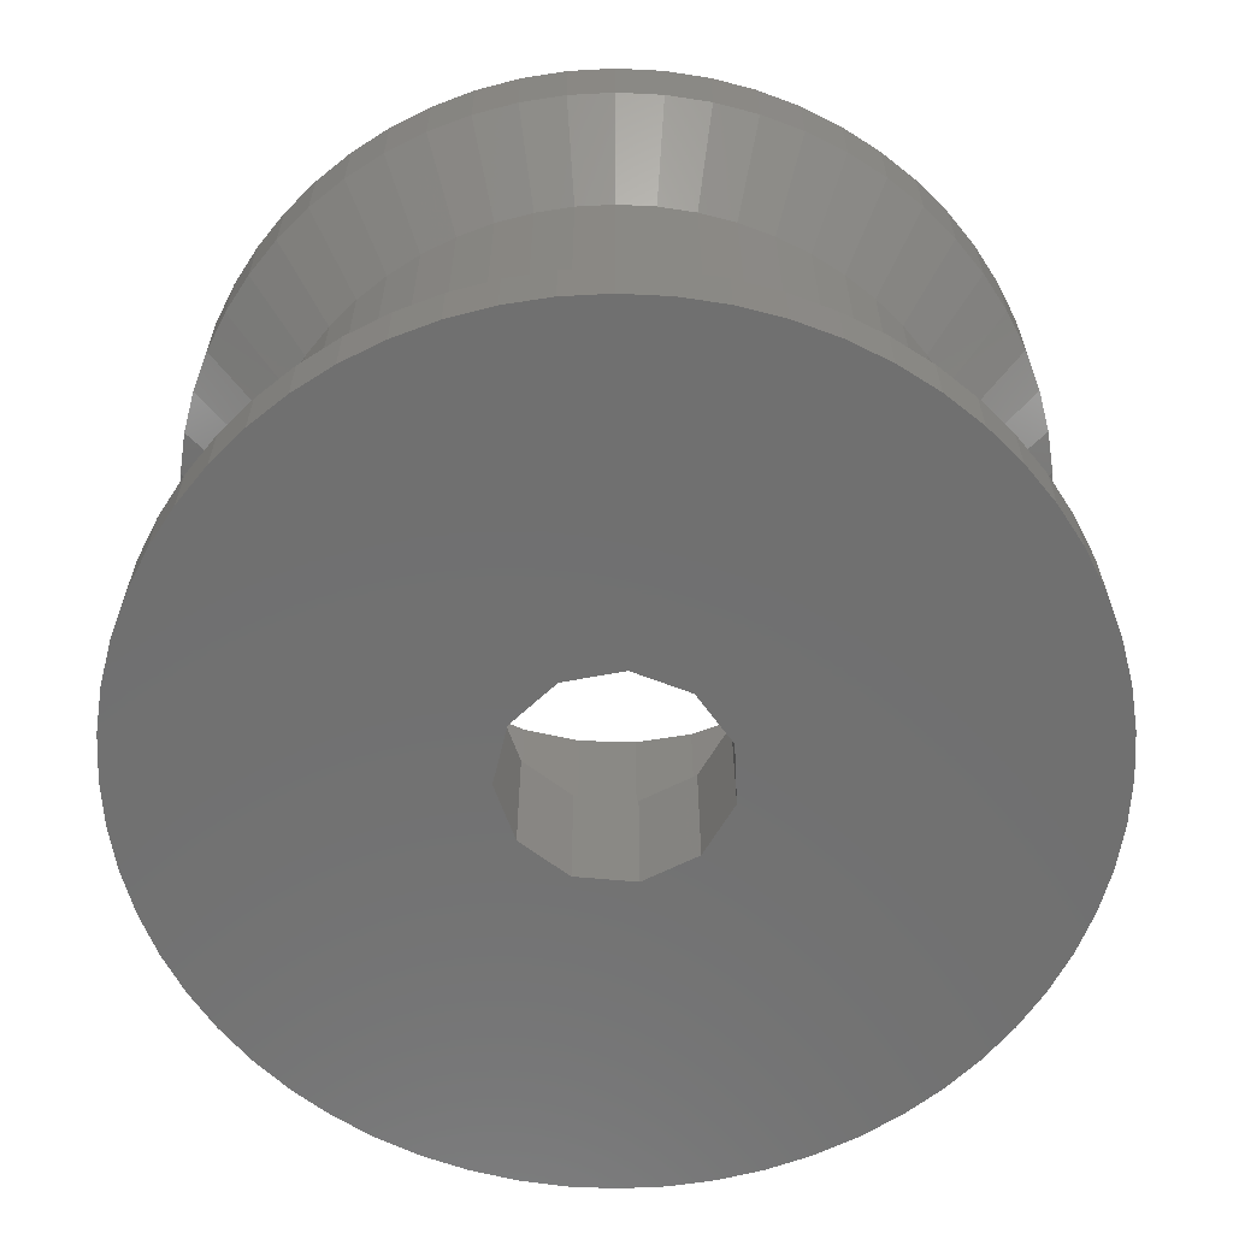
<metadata>
{"format":"stl","ext":"stl","renderer":"f3d","projection":"perspective","resolution":1024,"background":"white","views":[{"elev":-62.2,"azim":-29.9,"up":"+Z"}]}
</metadata>
<code>
# stl→obj: 446 verts, 892 faces
v 11.5 0 0
v 9.448 0.993 2.5
v 9.5 0 2.5
v 11.44 1.202 0
v -9.5 0 2.5
v -11.5 0 0
v -9.448 -0.993 2.5
v 6.357 -7.06 2.5
v 5.584 -7.686 2.5
v 7.695 -8.546 0
v 7.695 8.546 0
v 5.584 7.686 2.5
v 6.357 7.06 2.5
v 0 -9.5 2.5
v -0.993 -9.448 2.5
v 0 -11.5 0
v 0 11.5 0
v -0.993 9.448 2.5
v 0 9.5 2.5
v -2.391 11.25 0
v -1.975 9.292 2.5
v -11.25 -2.391 0
v -9.292 -1.975 2.5
v -9.035 -2.936 2.5
v -10.94 -3.554 0
v -10.51 -4.677 0
v 0.993 -9.448 2.5
v 1.202 -11.44 0
v 9.448 -0.993 2.5
v 9.292 -1.975 2.5
v 11.25 -2.391 0
v 11.25 2.391 0
v 9.292 1.975 2.5
v -11.44 1.202 0
v -9.448 0.993 2.5
v -7.06 -6.357 2.5
v -7.695 -8.546 0
v -6.357 -7.06 2.5
v -8.546 -7.695 0
v 3.864 -8.679 2.5
v 2.936 -9.035 2.5
v 4.677 -10.51 0
v 4.75 -8.227 2.5
v 5.75 -9.959 0
v 9.035 -2.936 2.5
v 8.679 -3.864 2.5
v 10.51 -4.677 0
v 11.44 -1.202 0
v 10.51 4.677 0
v 9.035 2.936 2.5
v 10.94 3.554 0
v -9.035 2.936 2.5
v -11.25 2.391 0
v -9.292 1.975 2.5
v 5.75 9.959 0
v 4.75 8.227 2.5
v 1.202 11.44 0
v 0.993 9.448 2.5
v 4.677 10.51 0
v -11.44 -1.202 0
v -5.584 -7.686 2.5
v -8.679 -3.864 2.5
v 2.391 -11.25 0
v 1.975 -9.292 2.5
v 7.06 -6.357 2.5
v 8.546 -7.695 0
v 9.304 -6.76 0
v 7.686 -5.584 2.5
v 8.227 -4.75 2.5
v 10.94 -3.554 0
v 8.227 4.75 2.5
v 8.679 3.864 2.5
v -10.51 4.677 0
v -10.94 3.554 0
v -8.679 3.864 2.5
v -8.546 7.695 0
v -9.304 6.76 0
v -7.686 5.584 2.5
v -4.677 10.51 0
v -5.75 9.959 0
v -4.75 8.227 2.5
v -1.202 11.44 0
v 9.959 5.75 0
v 7.686 5.584 2.5
v 9.304 6.76 0
v 2.391 11.25 0
v 1.975 9.292 2.5
v 3.554 10.94 0
v 2.936 9.035 2.5
v 6.76 9.304 0
v -2.936 -9.035 2.5
v -3.554 -10.94 0
v -2.391 -11.25 0
v -4.677 -10.51 0
v -1.975 -9.292 2.5
v -6.76 -9.304 0
v -5.75 -9.959 0
v -7.686 -5.584 2.5
v -9.959 -5.75 0
v -9.304 -6.76 0
v 3.554 -10.94 0
v 6.76 -9.304 0
v 9.959 -5.75 0
v -8.227 4.75 2.5
v -7.695 8.546 0
v -7.06 6.357 2.5
v -6.357 7.06 2.5
v -9.959 5.75 0
v 7.06 6.357 2.5
v 8.546 7.695 0
v 3.864 8.679 2.5
v -1.202 -11.44 0
v -3.864 -8.679 2.5
v -4.75 -8.227 2.5
v -8.227 -4.75 2.5
v -6.76 9.304 0
v -5.584 7.686 2.5
v -2.936 9.035 2.5
v -3.554 10.94 0
v -3.864 8.679 2.5
v 9.5 0 9.5
v 9.448 0.993 9.5
v 11.5 0 12
v 11.44 1.202 12
v 10.51 -4.677 12
v 8.227 -4.75 9.5
v 8.679 -3.864 9.5
v 0.993 -9.448 9.5
v 0 -11.5 12
v 0 -9.5 9.5
v -2.936 -9.035 9.5
v -4.677 -10.51 12
v -3.864 -8.679 9.5
v -8.227 -4.75 9.5
v -10.51 -4.677 12
v -8.679 -3.864 9.5
v 6.357 7.06 9.5
v 5.584 7.686 9.5
v 7.695 8.546 12
v 9.035 -2.936 9.5
v 7.695 -8.546 12
v 5.584 -7.686 9.5
v 6.357 -7.06 9.5
v 2.391 -11.25 12
v 1.975 -9.292 9.5
v 2.936 -9.035 9.5
v 5.75 -9.959 12
v 4.75 -8.227 9.5
v -9.448 -0.993 9.5
v -11.5 0 12
v -9.5 0 9.5
v -7.06 -6.357 9.5
v -8.546 -7.695 12
v -7.686 -5.584 9.5
v -9.304 -6.76 12
v -9.959 -5.75 12
v -0.993 -9.448 9.5
v -2.391 -11.25 12
v -1.975 -9.292 9.5
v 9.292 1.975 9.5
v 11.25 2.391 12
v 0.993 9.448 9.5
v 0 9.5 9.5
v 0 11.5 12
v -9.035 2.936 9.5
v -10.94 3.554 12
v -10.51 4.677 12
v 9.448 -0.993 9.5
v 10.94 -3.554 12
v 11.25 -2.391 12
v 8.546 -7.695 12
v 7.686 -5.584 9.5
v 9.304 -6.76 12
v 9.292 -1.975 9.5
v 1.202 -11.44 12
v 4.677 -10.51 12
v 3.864 -8.679 9.5
v 6.76 -9.304 12
v -11.25 -2.391 12
v -11.44 -1.202 12
v -9.035 -2.936 9.5
v -9.292 -1.975 9.5
v -10.94 -3.554 12
v -5.75 -9.959 12
v -6.76 -9.304 12
v -5.584 -7.686 9.5
v 4.75 8.227 9.5
v 3.864 8.679 9.5
v 4.677 10.51 12
v 2.936 9.035 9.5
v 1.202 11.44 12
v -8.679 3.864 9.5
v -8.227 4.75 9.5
v -4.75 8.227 9.5
v -5.75 9.959 12
v -4.677 10.51 12
v -5.584 7.686 9.5
v -7.695 8.546 12
v -6.76 9.304 12
v 9.959 -5.75 12
v 7.06 -6.357 9.5
v 11.44 -1.202 12
v 3.554 -10.94 12
v -7.695 -8.546 12
v -3.554 -10.94 12
v -1.202 -11.44 12
v 2.391 11.25 12
v 1.975 9.292 9.5
v -9.448 0.993 9.5
v -7.686 5.584 9.5
v -9.959 5.75 12
v -9.304 6.76 12
v -8.546 7.695 12
v -6.357 7.06 9.5
v -2.936 9.035 9.5
v -3.554 10.94 12
v -1.975 9.292 9.5
v -2.391 11.25 12
v -0.993 9.448 9.5
v -1.202 11.44 12
v -4.75 -8.227 9.5
v -6.357 -7.06 9.5
v 9.035 2.936 9.5
v 10.94 3.554 12
v 10.51 4.677 12
v 9.304 6.76 12
v 7.686 5.584 9.5
v 8.546 7.695 12
v 9.959 5.75 12
v 6.76 9.304 12
v 5.75 9.959 12
v 3.554 10.94 12
v -11.25 2.391 12
v -11.44 1.202 12
v -9.292 1.975 9.5
v -7.06 6.357 9.5
v -3.864 8.679 9.5
v 8.679 3.864 9.5
v 7.06 6.357 9.5
v 8.227 4.75 9.5
v 6.76 9.304 -1.5
v 5.75 9.959 -1.5
v -3.554 10.94 -1.5
v -4.677 10.51 -1.5
v -10.51 4.677 -1.5
v -9.959 5.75 -1.5
v -9.959 -5.75 -1.5
v -10.51 -4.677 -1.5
v 11.25 2.391 -1.5
v 11.44 1.202 -1.5
v 10.94 3.554 -1.5
v 8.546 7.695 -1.5
v 9.304 6.76 -1.5
v 4.677 10.51 -1.5
v -6.76 9.304 -1.5
v -7.695 8.546 -1.5
v 9.304 -6.76 -1.5
v 8.546 -7.695 -1.5
v 2.391 -11.25 -1.5
v 3.554 -10.94 -1.5
v 7.695 -8.546 -1.5
v -1.202 -11.44 -1.5
v 0 -11.5 -1.5
v -6.76 -9.304 -1.5
v -5.75 -9.959 -1.5
v -7.695 -8.546 -1.5
v 10.51 4.677 -1.5
v 9.959 5.75 -1.5
v 7.695 8.546 -1.5
v 1.202 11.44 -1.5
v 0 11.5 -1.5
v 3.554 10.94 -1.5
v 2.391 11.25 -1.5
v -11.5 0 -1.5
v -11.44 1.202 -1.5
v -11.25 2.391 -1.5
v -10.94 3.554 -1.5
v -8.546 7.695 -1.5
v -9.304 6.76 -1.5
v -1.202 11.44 -1.5
v -2.391 11.25 -1.5
v -5.75 9.959 -1.5
v 11.5 0 -1.5
v 1.202 -11.44 -1.5
v 10.94 -3.554 -1.5
v 10.51 -4.677 -1.5
v 9.959 -5.75 -1.5
v 4.677 -10.51 -1.5
v 5.75 -9.959 -1.5
v 6.76 -9.304 -1.5
v -3.554 -10.94 -1.5
v -2.391 -11.25 -1.5
v -4.677 -10.51 -1.5
v -8.546 -7.695 -1.5
v -10.94 -3.554 -1.5
v -11.25 -2.391 -1.5
v -11.44 -1.202 -1.5
v 2.65 -0.7781 -1.5
v 11.44 -1.202 -1.5
v 11.25 -2.391 -1.5
v 2.65 0.7781 -1.5
v 1.809 -2.087 -1.5
v 1.809 2.087 -1.5
v 0.3931 -2.734 -1.5
v -1.147 -2.512 -1.5
v 0.3931 2.734 -1.5
v -1.147 2.512 -1.5
v -2.323 1.493 -1.5
v -2.762 0 -1.5
v -2.323 -1.493 -1.5
v -9.304 -6.76 -1.5
v 10.94 -3.554 14
v 11.25 -2.391 14
v 5.75 9.959 14
v 6.76 9.304 14
v -4.677 10.51 14
v -3.554 10.94 14
v -9.959 5.75 14
v -10.51 4.677 14
v -10.51 -4.677 14
v -9.959 -5.75 14
v 11.44 1.202 14
v 11.25 2.391 14
v 10.94 3.554 14
v 9.304 6.76 14
v 8.546 7.695 14
v 4.677 10.51 14
v -7.695 8.546 14
v -6.76 9.304 14
v 8.546 -7.695 14
v 9.304 -6.76 14
v 3.554 -10.94 14
v 2.391 -11.25 14
v 7.695 -8.546 14
v 0 -11.5 14
v -1.202 -11.44 14
v -5.75 -9.959 14
v -6.76 -9.304 14
v 10.51 4.677 14
v 9.959 5.75 14
v 7.695 8.546 14
v 0 11.5 14
v 1.202 11.44 14
v 2.391 11.25 14
v 3.554 10.94 14
v -11.44 1.202 14
v -11.5 0 14
v -10.94 3.554 14
v -11.25 2.391 14
v -8.546 7.695 14
v -9.304 6.76 14
v -1.202 11.44 14
v -2.391 11.25 14
v -5.75 9.959 14
v 11.5 0 14
v 1.202 -11.44 14
v 10.51 -4.677 14
v 9.959 -5.75 14
v 5.75 -9.959 14
v 4.677 -10.51 14
v 6.76 -9.304 14
v -2.391 -11.25 14
v -3.554 -10.94 14
v -4.677 -10.51 14
v -8.546 -7.695 14
v -7.695 -8.546 14
v -11.25 -2.391 14
v -10.94 -3.554 14
v -11.44 -1.202 14
v -9.304 -6.76 14
v 8.139 0 14
v 7.983 1.588 14
v 11.44 -1.202 14
v 7.983 -1.588 14
v 7.52 3.115 14
v 6.767 4.522 14
v 7.52 -3.115 14
v 5.755 5.755 14
v 4.522 6.767 14
v 3.115 7.52 14
v 1.588 7.983 14
v 0 8.139 14
v -1.588 7.983 14
v -3.115 7.52 14
v -4.522 6.767 14
v -5.755 5.755 14
v -6.767 4.522 14
v -7.52 3.115 14
v 6.767 -4.522 14
v 5.755 -5.755 14
v 4.522 -6.767 14
v 3.115 -7.52 14
v 1.588 -7.983 14
v 0 -8.139 14
v -1.588 -7.983 14
v -3.115 -7.52 14
v -4.522 -6.767 14
v -5.755 -5.755 14
v -6.767 -4.522 14
v -7.52 -3.115 14
v -7.983 -1.588 14
v -8.139 0 14
v -7.983 1.588 14
v -8.139 0 2
v -7.983 -1.588 2
v 1.588 -7.983 2
v 0 -8.139 2
v -1.588 7.983 2
v 0 8.139 2
v 3.115 -7.52 2
v -7.52 -3.115 2
v -6.767 -4.522 2
v -5.755 -5.755 2
v -1.588 -7.983 2
v -3.115 -7.52 2
v -4.522 -6.767 2
v 5.755 -5.755 2
v 6.767 -4.522 2
v 7.52 -3.115 2
v 7.983 -1.588 2
v 4.522 -6.767 2
v -7.983 1.588 2
v 2.65 0.7781 2
v 8.139 0 2
v 7.983 1.588 2
v 7.52 3.115 2
v 2.65 -0.7781 2
v 6.767 4.522 2
v 1.809 2.087 2
v 5.755 5.755 2
v 4.522 6.767 2
v 3.115 7.52 2
v 1.809 -2.087 2
v 0.3931 2.734 2
v 1.588 7.983 2
v -1.147 2.512 2
v -3.115 7.52 2
v -4.522 6.767 2
v -5.755 5.755 2
v 0.3931 -2.734 2
v -1.147 -2.512 2
v -2.323 -1.493 2
v -2.762 0 2
v -2.323 1.493 2
v -6.767 4.522 2
v -7.52 3.115 2
f 1 2 3
f 4 2 1
f 5 6 7
f 8 9 10
f 11 12 13
f 14 15 16
f 17 18 19
f 18 20 21
f 7 22 23
f 24 25 26
f 27 16 28
f 29 30 31
f 32 33 2
f 32 2 4
f 34 6 35
f 36 37 38
f 37 36 39
f 40 41 42
f 43 42 44
f 9 43 44
f 45 46 47
f 48 29 31
f 49 50 51
f 51 50 32
f 52 53 54
f 55 56 12
f 57 17 58
f 55 59 56
f 7 60 22
f 7 6 60
f 38 37 61
f 24 26 62
f 63 27 28
f 64 27 63
f 41 64 63
f 65 10 66
f 10 65 8
f 67 68 66
f 46 69 47
f 31 45 70
f 70 45 47
f 1 29 48
f 3 29 1
f 49 71 72
f 35 6 5
f 73 74 52
f 75 73 52
f 76 77 78
f 79 80 81
f 82 20 18
f 17 82 18
f 83 84 71
f 85 84 83
f 83 71 49
f 86 58 87
f 88 89 59
f 55 12 90
f 90 12 11
f 91 92 93
f 91 94 92
f 95 91 93
f 95 93 15
f 61 37 96
f 61 96 97
f 23 22 24
f 24 22 25
f 98 99 100
f 98 100 39
f 14 16 27
f 41 63 101
f 42 41 101
f 102 9 44
f 10 9 102
f 68 65 66
f 103 68 67
f 30 45 31
f 32 50 33
f 49 72 50
f 53 34 35
f 54 53 35
f 74 53 52
f 104 73 75
f 105 106 107
f 106 105 76
f 77 108 78
f 11 109 110
f 109 11 13
f 110 109 84
f 110 84 85
f 17 19 58
f 59 111 56
f 57 58 86
f 88 86 89
f 86 87 89
f 15 93 112
f 15 112 16
f 113 94 91
f 113 114 94
f 98 39 36
f 115 26 99
f 115 99 98
f 43 40 42
f 69 68 103
f 47 69 103
f 80 116 117
f 116 105 117
f 106 76 78
f 108 73 104
f 78 108 104
f 20 118 21
f 119 79 118
f 20 119 118
f 118 79 120
f 79 81 120
f 59 89 111
f 61 97 114
f 114 97 94
f 62 26 115
f 117 105 107
f 81 80 117
f 121 122 123
f 123 122 124
f 125 126 127
f 128 129 130
f 131 132 133
f 134 135 136
f 137 138 139
f 125 127 140
f 141 142 143
f 144 145 146
f 147 148 142
f 149 150 151
f 152 153 154
f 155 156 154
f 157 158 159
f 122 160 161
f 162 163 164
f 165 166 167
f 123 168 121
f 169 140 170
f 125 140 169
f 171 172 173
f 170 174 168
f 175 128 144
f 175 129 128
f 176 146 177
f 147 142 178
f 179 180 149
f 180 150 149
f 181 179 182
f 135 183 181
f 183 179 181
f 184 185 186
f 158 131 159
f 129 157 130
f 124 122 161
f 187 188 189
f 188 190 189
f 162 164 191
f 192 167 193
f 194 195 196
f 197 198 199
f 170 140 174
f 200 126 125
f 141 201 171
f 201 141 143
f 171 201 172
f 202 168 123
f 170 168 202
f 144 128 145
f 203 146 176
f 203 144 146
f 178 142 141
f 147 176 148
f 176 177 148
f 182 179 149
f 136 135 181
f 153 155 154
f 156 135 134
f 185 204 186
f 158 205 131
f 205 132 131
f 129 206 157
f 206 158 157
f 207 162 191
f 190 208 207
f 151 150 209
f 210 211 212
f 210 212 213
f 214 198 197
f 215 196 216
f 217 218 219
f 215 216 218
f 217 215 218
f 219 218 220
f 154 156 134
f 221 184 186
f 204 152 222
f 152 204 153
f 161 223 224
f 224 223 225
f 160 223 161
f 226 227 228
f 229 227 226
f 230 138 231
f 139 138 230
f 208 162 207
f 190 207 232
f 189 190 232
f 165 233 166
f 209 150 234
f 209 233 235
f 165 167 192
f 210 213 236
f 193 167 211
f 193 211 210
f 237 194 196
f 237 196 215
f 219 220 164
f 163 219 164
f 200 172 126
f 173 172 200
f 132 221 133
f 132 184 221
f 186 204 222
f 223 238 225
f 239 139 228
f 139 239 137
f 227 239 228
f 240 227 229
f 225 240 229
f 187 189 231
f 138 187 231
f 209 234 233
f 235 233 165
f 236 198 214
f 198 236 213
f 197 199 195
f 197 195 194
f 238 240 225
f 121 2 122
f 2 121 3
f 5 209 35
f 209 5 151
f 58 163 162
f 163 58 19
f 15 130 157
f 130 15 14
f 239 13 137
f 13 239 109
f 117 214 197
f 214 117 107
f 118 237 215
f 237 118 120
f 24 182 23
f 182 24 181
f 223 72 238
f 72 223 50
f 56 188 187
f 188 56 111
f 13 138 137
f 138 13 12
f 104 210 78
f 210 104 193
f 78 236 106
f 236 78 210
f 81 197 194
f 197 81 117
f 18 217 219
f 217 18 21
f 126 46 127
f 46 126 69
f 64 146 145
f 146 64 41
f 143 65 201
f 65 143 8
f 140 30 174
f 30 140 45
f 113 131 133
f 131 113 91
f 36 154 98
f 154 36 152
f 160 50 223
f 50 160 33
f 122 33 160
f 33 122 2
f 240 84 227
f 84 240 71
f 238 71 240
f 71 238 72
f 89 208 190
f 208 89 87
f 111 190 188
f 190 111 89
f 87 162 208
f 162 87 58
f 54 165 52
f 165 54 235
f 75 193 104
f 193 75 192
f 35 235 54
f 235 35 209
f 120 194 237
f 194 120 81
f 21 215 217
f 215 21 118
f 19 219 163
f 219 19 18
f 168 3 121
f 3 168 29
f 14 128 130
f 128 14 27
f 40 148 177
f 148 40 43
f 9 143 142
f 143 9 8
f 43 142 148
f 142 43 9
f 201 68 172
f 68 201 65
f 172 69 126
f 69 172 68
f 38 152 36
f 152 38 222
f 38 186 222
f 186 38 61
f 61 221 186
f 221 61 114
f 95 157 159
f 157 95 15
f 115 136 62
f 136 115 134
f 7 151 5
f 151 7 149
f 227 109 239
f 109 227 84
f 12 187 138
f 187 12 56
f 106 214 107
f 214 106 236
f 52 192 75
f 192 52 165
f 27 145 128
f 145 27 64
f 41 177 146
f 177 41 40
f 127 45 140
f 45 127 46
f 174 29 168
f 29 174 30
f 114 133 221
f 133 114 113
f 91 159 131
f 159 91 95
f 98 134 115
f 134 98 154
f 62 181 24
f 181 62 136
f 23 149 7
f 149 23 182
f 241 55 90
f 55 241 242
f 243 79 119
f 79 243 244
f 245 108 246
f 108 245 73
f 247 26 248
f 26 247 99
f 4 249 32
f 249 4 250
f 32 251 51
f 251 32 249
f 85 252 110
f 252 85 253
f 242 59 55
f 59 242 254
f 255 105 116
f 105 255 256
f 66 257 67
f 257 66 258
f 259 101 63
f 101 259 260
f 10 258 66
f 258 10 261
f 262 16 112
f 16 262 263
f 264 97 96
f 97 264 265
f 266 96 37
f 96 266 264
f 51 267 49
f 267 51 251
f 49 268 83
f 268 49 267
f 83 253 85
f 253 83 268
f 110 269 11
f 269 110 252
f 270 17 57
f 17 270 271
f 254 88 59
f 88 254 272
f 272 86 88
f 86 272 273
f 274 34 275
f 34 274 6
f 276 74 277
f 74 276 53
f 278 105 256
f 105 278 76
f 279 76 278
f 76 279 77
f 271 82 17
f 82 271 280
f 280 20 82
f 20 280 281
f 244 80 79
f 80 244 282
f 282 116 80
f 116 282 255
f 1 250 4
f 250 1 283
f 263 28 16
f 28 263 284
f 47 285 70
f 285 47 286
f 67 287 103
f 287 67 257
f 284 63 28
f 63 284 259
f 288 44 42
f 44 288 289
f 290 10 102
f 10 290 261
f 289 102 44
f 102 289 290
f 291 93 92
f 93 291 292
f 293 92 94
f 92 293 291
f 292 112 93
f 112 292 262
f 265 94 97
f 94 265 293
f 266 39 294
f 39 266 37
f 295 22 296
f 22 295 25
f 297 6 274
f 6 297 60
f 298 283 299
f 298 299 300
f 301 283 298
f 298 300 285
f 283 301 250
f 298 285 286
f 250 301 249
f 298 286 287
f 249 301 251
f 298 287 257
f 251 301 267
f 302 257 258
f 267 301 268
f 302 258 261
f 268 301 253
f 302 261 290
f 303 253 301
f 302 290 289
f 253 303 252
f 302 289 288
f 252 303 269
f 304 288 260
f 269 303 241
f 241 303 242
f 304 260 259
f 257 302 298
f 304 259 284
f 288 304 302
f 263 304 284
f 262 304 263
f 304 262 305
f 292 305 262
f 291 305 292
f 293 305 291
f 265 305 293
f 242 303 254
f 306 254 303
f 254 306 272
f 272 306 273
f 273 306 270
f 306 271 270
f 280 306 307
f 306 280 271
f 256 307 308
f 307 281 280
f 277 308 309
f 264 305 265
f 307 243 281
f 266 305 264
f 307 244 243
f 307 282 244
f 305 266 310
f 294 310 266
f 307 255 282
f 311 310 294
f 307 256 255
f 247 310 311
f 308 278 256
f 248 310 247
f 308 279 278
f 295 310 248
f 308 246 279
f 310 295 309
f 308 245 246
f 296 309 295
f 308 277 245
f 297 309 296
f 309 276 277
f 274 309 297
f 309 275 276
f 309 274 275
f 294 100 311
f 100 294 39
f 269 90 11
f 90 269 241
f 273 57 86
f 57 273 270
f 275 53 276
f 53 275 34
f 277 73 245
f 73 277 74
f 246 77 279
f 77 246 108
f 281 119 20
f 119 281 243
f 31 299 48
f 299 31 300
f 48 283 1
f 283 48 299
f 70 300 31
f 300 70 285
f 103 286 47
f 286 103 287
f 260 42 101
f 42 260 288
f 296 60 297
f 60 296 22
f 248 25 295
f 25 248 26
f 311 99 247
f 99 311 100
f 312 170 313
f 170 312 169
f 230 314 315
f 314 230 231
f 216 316 317
f 316 216 196
f 167 318 211
f 318 167 319
f 156 320 135
f 320 156 321
f 322 161 323
f 161 322 124
f 323 224 324
f 224 323 161
f 325 228 326
f 228 325 226
f 231 327 314
f 327 231 189
f 199 328 329
f 328 199 198
f 330 173 331
f 173 330 171
f 144 332 333
f 332 144 203
f 334 171 330
f 171 334 141
f 206 335 336
f 335 206 129
f 185 337 338
f 337 185 184
f 324 225 339
f 225 324 224
f 339 229 340
f 229 339 225
f 340 226 325
f 226 340 229
f 326 139 341
f 139 326 228
f 191 342 343
f 342 191 164
f 232 344 345
f 344 232 207
f 207 343 344
f 343 207 191
f 150 346 234
f 346 150 347
f 233 348 166
f 348 233 349
f 213 328 198
f 328 213 350
f 211 351 212
f 351 211 318
f 212 350 213
f 350 212 351
f 164 352 342
f 352 164 220
f 220 353 352
f 353 220 218
f 196 354 316
f 354 196 195
f 195 329 354
f 329 195 199
f 355 124 322
f 124 355 123
f 129 356 335
f 356 129 175
f 357 169 312
f 169 357 125
f 331 200 358
f 200 331 173
f 175 333 356
f 333 175 144
f 176 359 360
f 359 176 147
f 178 334 361
f 334 178 141
f 147 361 359
f 361 147 178
f 205 362 363
f 362 205 158
f 132 363 364
f 363 132 205
f 158 336 362
f 336 158 206
f 184 364 337
f 364 184 132
f 204 365 153
f 365 204 366
f 183 367 179
f 367 183 368
f 180 347 150
f 347 180 369
f 153 370 155
f 370 153 365
f 139 315 341
f 315 139 230
f 189 345 327
f 345 189 232
f 371 355 322
f 372 322 323
f 355 371 373
f 372 323 324
f 374 373 371
f 375 324 339
f 373 374 313
f 375 339 340
f 313 374 312
f 376 340 325
f 377 312 374
f 376 325 326
f 312 377 357
f 357 377 358
f 322 372 371
f 378 326 341
f 324 375 372
f 340 376 375
f 379 341 315
f 326 378 376
f 379 315 314
f 380 314 327
f 341 379 378
f 380 327 345
f 314 380 379
f 381 345 344
f 345 381 380
f 343 381 344
f 382 343 342
f 343 382 381
f 352 382 342
f 352 383 382
f 353 383 352
f 317 383 353
f 383 317 384
f 316 384 317
f 354 384 316
f 384 354 385
f 329 385 354
f 328 385 329
f 385 328 386
f 350 386 328
f 386 350 387
f 351 387 350
f 318 387 351
f 387 318 388
f 389 358 377
f 358 389 331
f 331 389 330
f 390 330 389
f 330 390 334
f 391 334 390
f 334 391 361
f 361 391 359
f 392 359 391
f 359 392 360
f 360 392 332
f 393 332 392
f 332 393 333
f 393 356 333
f 394 356 393
f 394 335 356
f 394 336 335
f 395 336 394
f 395 362 336
f 363 395 396
f 395 363 362
f 337 396 397
f 396 364 363
f 396 337 364
f 366 397 398
f 397 338 337
f 365 398 399
f 321 399 400
f 397 366 338
f 368 400 401
f 369 401 402
f 319 388 318
f 398 365 366
f 348 388 319
f 399 370 365
f 388 348 403
f 399 321 370
f 349 403 348
f 400 320 321
f 346 403 349
f 400 368 320
f 403 346 402
f 401 367 368
f 347 402 346
f 401 369 367
f 402 347 369
f 234 349 233
f 349 234 346
f 166 319 167
f 319 166 348
f 218 317 353
f 317 218 216
f 313 202 373
f 202 313 170
f 373 123 355
f 123 373 202
f 358 125 357
f 125 358 200
f 203 360 332
f 360 203 176
f 204 338 366
f 338 204 185
f 179 369 180
f 369 179 367
f 135 368 183
f 368 135 320
f 155 321 156
f 321 155 370
f 401 404 402
f 404 401 405
f 406 394 393
f 394 406 407
f 408 382 383
f 382 408 409
f 410 393 392
f 393 410 406
f 400 405 401
f 405 400 411
f 398 412 399
f 412 398 413
f 407 395 394
f 395 407 414
f 415 397 396
f 397 415 416
f 417 389 418
f 389 417 390
f 419 374 420
f 374 419 377
f 421 392 391
f 392 421 410
f 402 422 403
f 422 402 404
f 423 424 425
f 423 425 426
f 427 424 423
f 423 426 428
f 424 427 420
f 429 428 430
f 420 427 419
f 429 430 431
f 419 427 418
f 429 431 432
f 433 418 427
f 418 433 417
f 428 429 423
f 434 432 435
f 432 434 429
f 409 434 435
f 408 434 409
f 434 408 436
f 437 436 408
f 438 436 437
f 439 436 438
f 417 433 421
f 421 433 410
f 440 410 433
f 410 440 406
f 440 407 406
f 414 440 441
f 440 414 407
f 413 441 442
f 405 442 443
f 441 415 414
f 436 439 444
f 445 444 439
f 441 416 415
f 446 444 445
f 441 413 416
f 422 444 446
f 442 412 413
f 444 422 443
f 442 411 412
f 404 443 422
f 442 405 411
f 443 404 405
f 399 411 400
f 411 399 412
f 416 398 397
f 398 416 413
f 414 396 395
f 396 414 415
f 418 377 419
f 377 418 389
f 420 371 424
f 371 420 374
f 417 391 390
f 391 417 421
f 387 439 386
f 439 387 445
f 403 446 388
f 446 403 422
f 388 445 387
f 445 388 446
f 431 378 379
f 378 431 430
f 428 378 430
f 378 428 376
f 438 384 385
f 384 438 437
f 437 383 384
f 383 437 408
f 439 385 386
f 385 439 438
f 435 380 381
f 380 435 432
f 432 379 380
f 379 432 431
f 426 376 428
f 376 426 375
f 425 375 426
f 375 425 372
f 424 372 425
f 372 424 371
f 409 381 382
f 381 409 435
f 442 309 443
f 309 442 310
f 305 442 441
f 442 305 310
f 302 427 298
f 427 302 433
f 307 434 436
f 434 307 306
f 308 436 444
f 436 308 307
f 301 429 303
f 429 301 423
f 304 441 440
f 441 304 305
f 298 423 301
f 423 298 427
f 443 308 444
f 308 443 309
f 306 429 434
f 429 306 303
f 302 440 433
f 440 302 304

</code>
